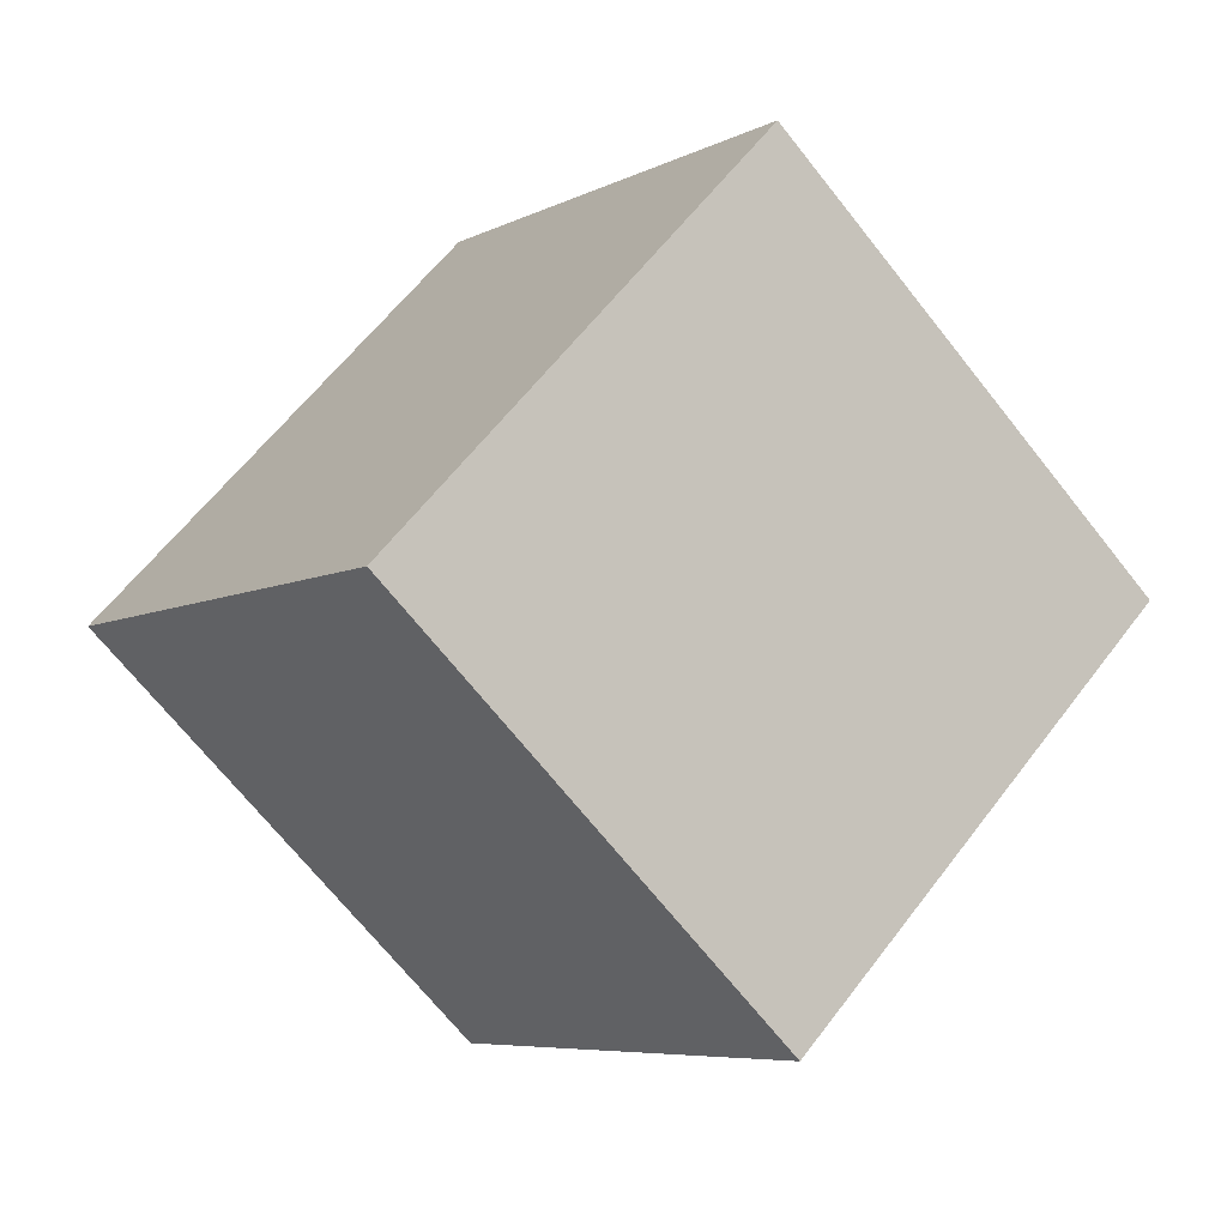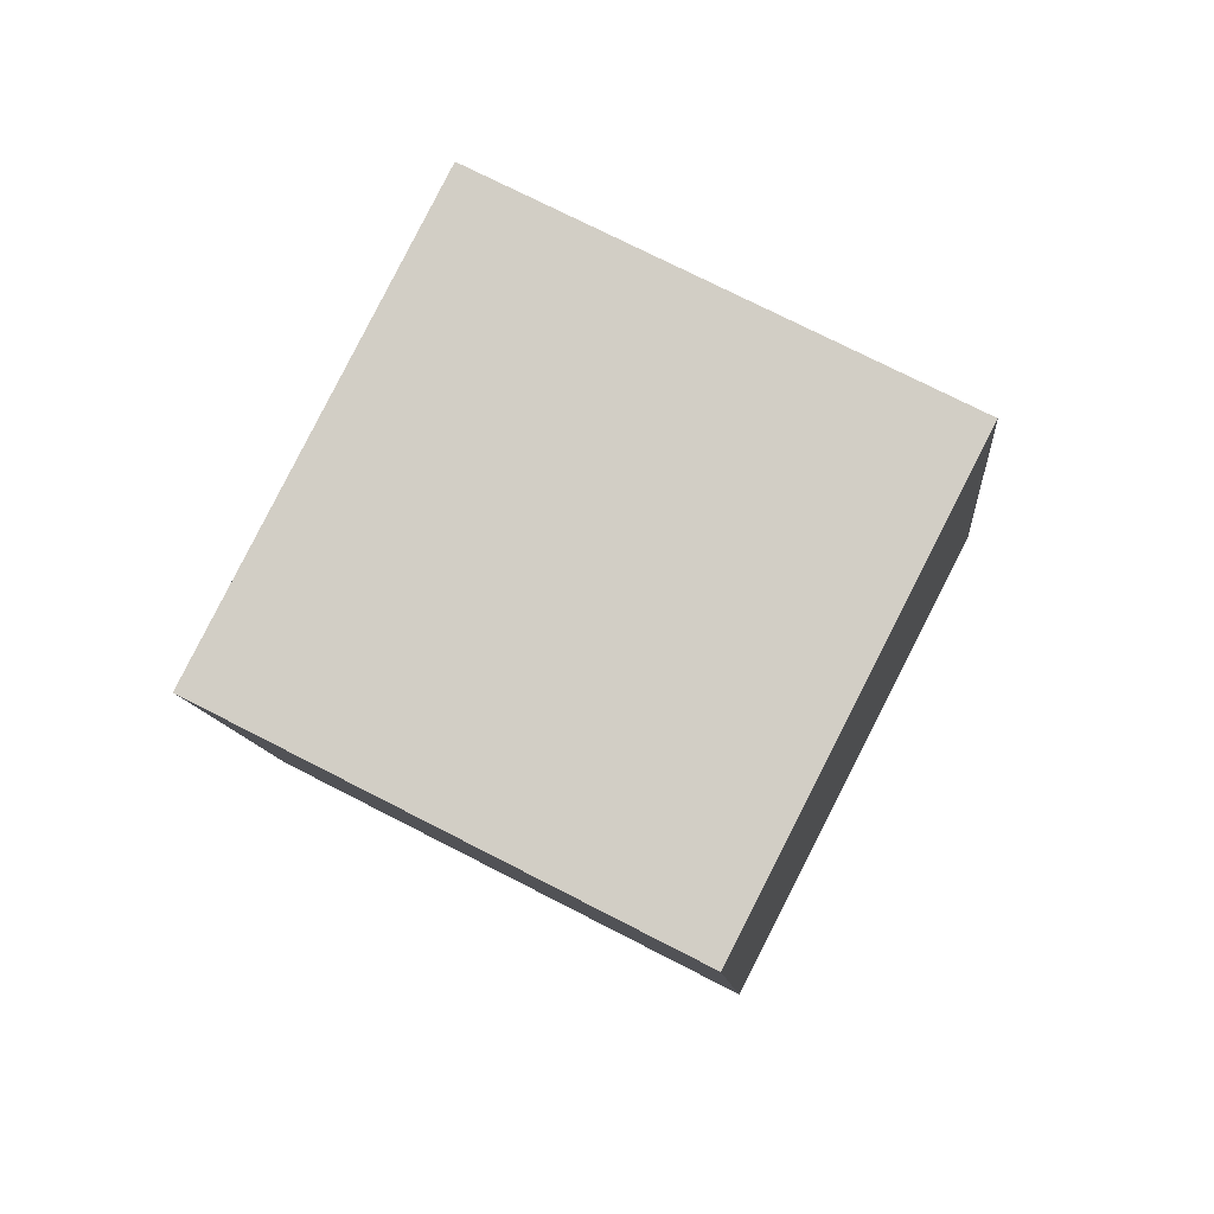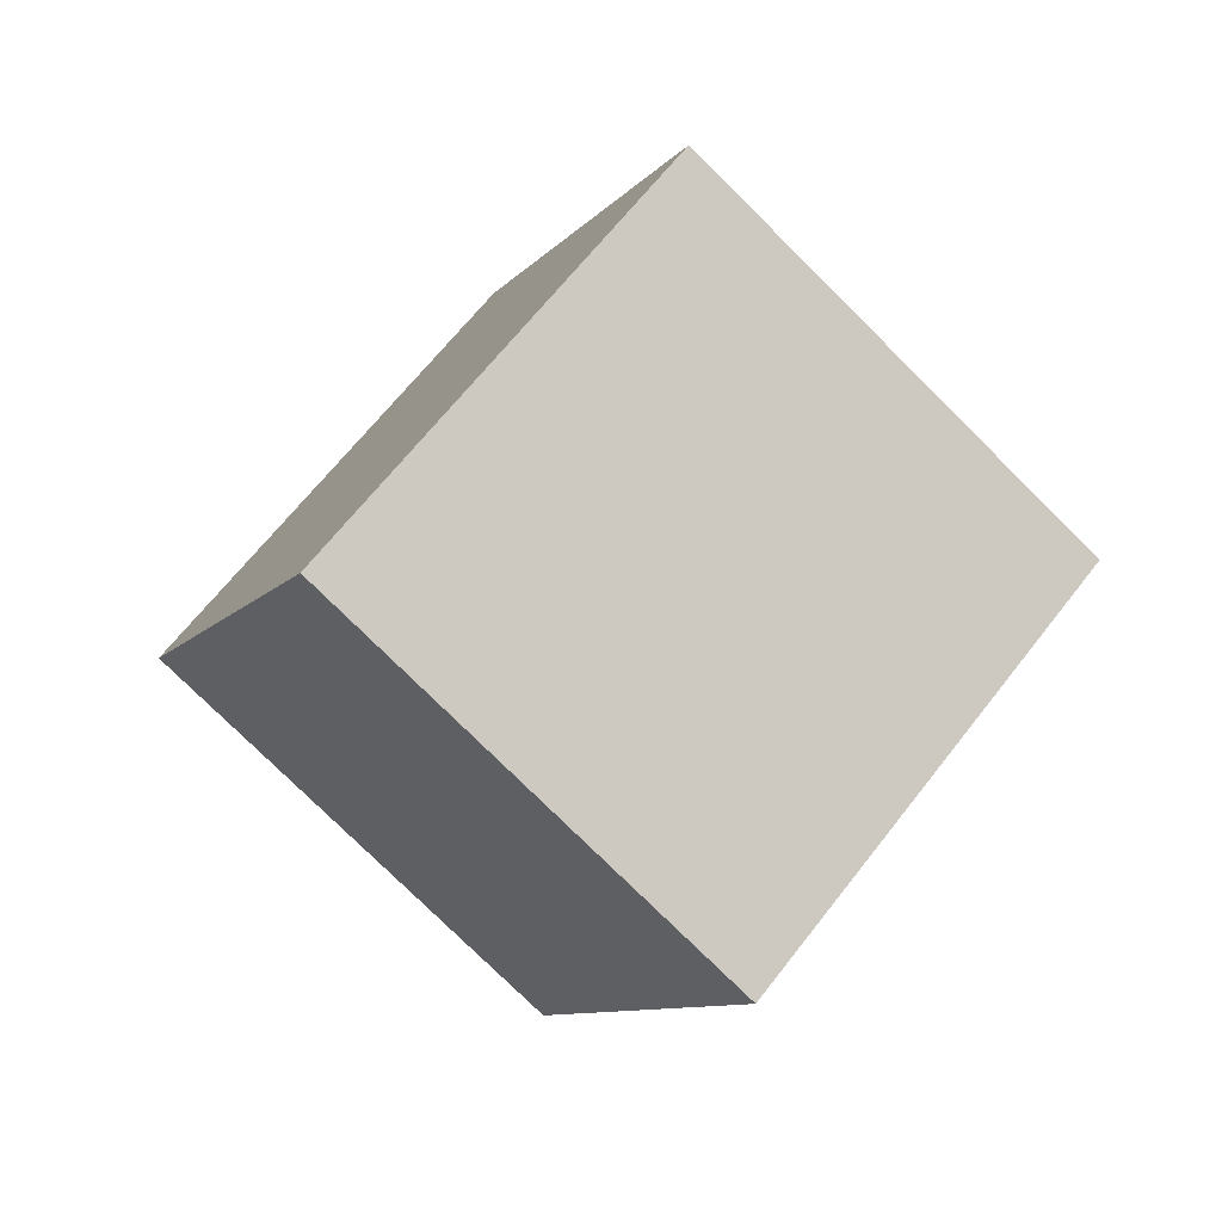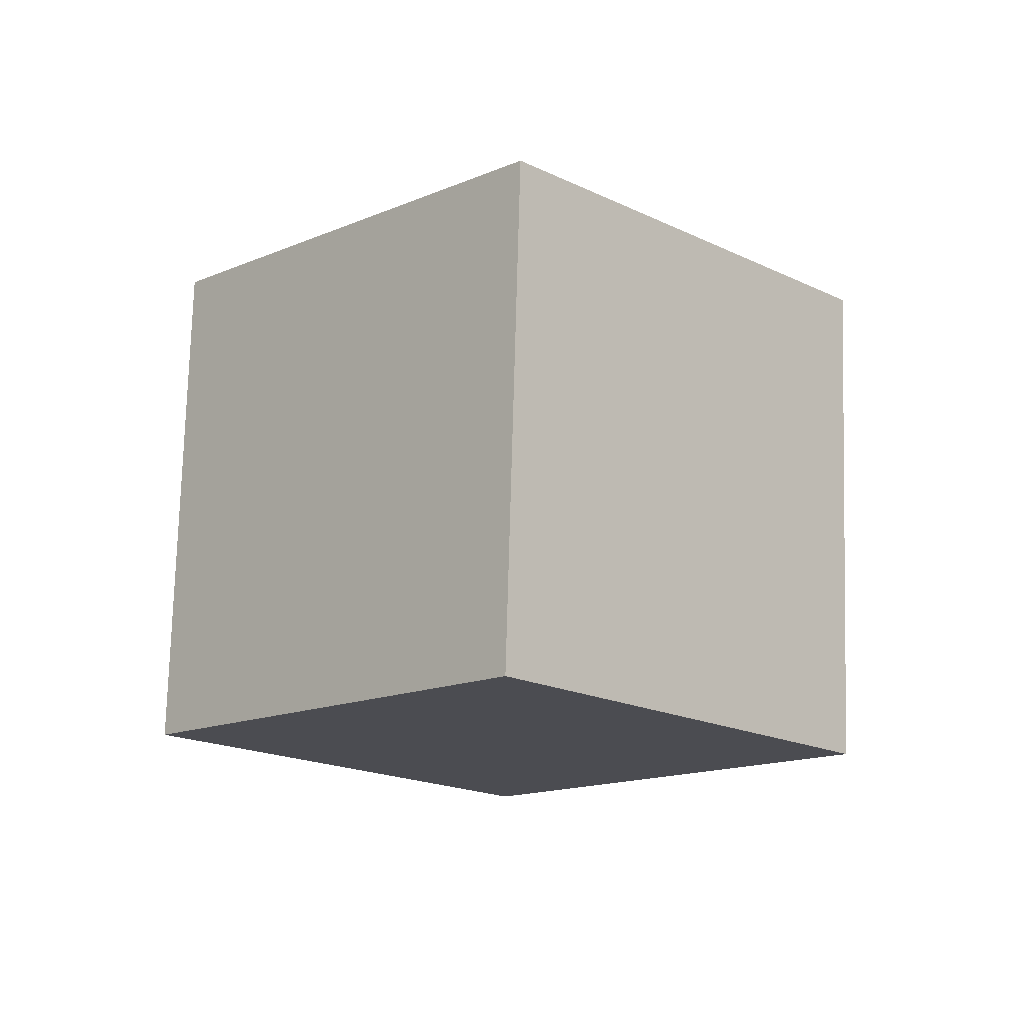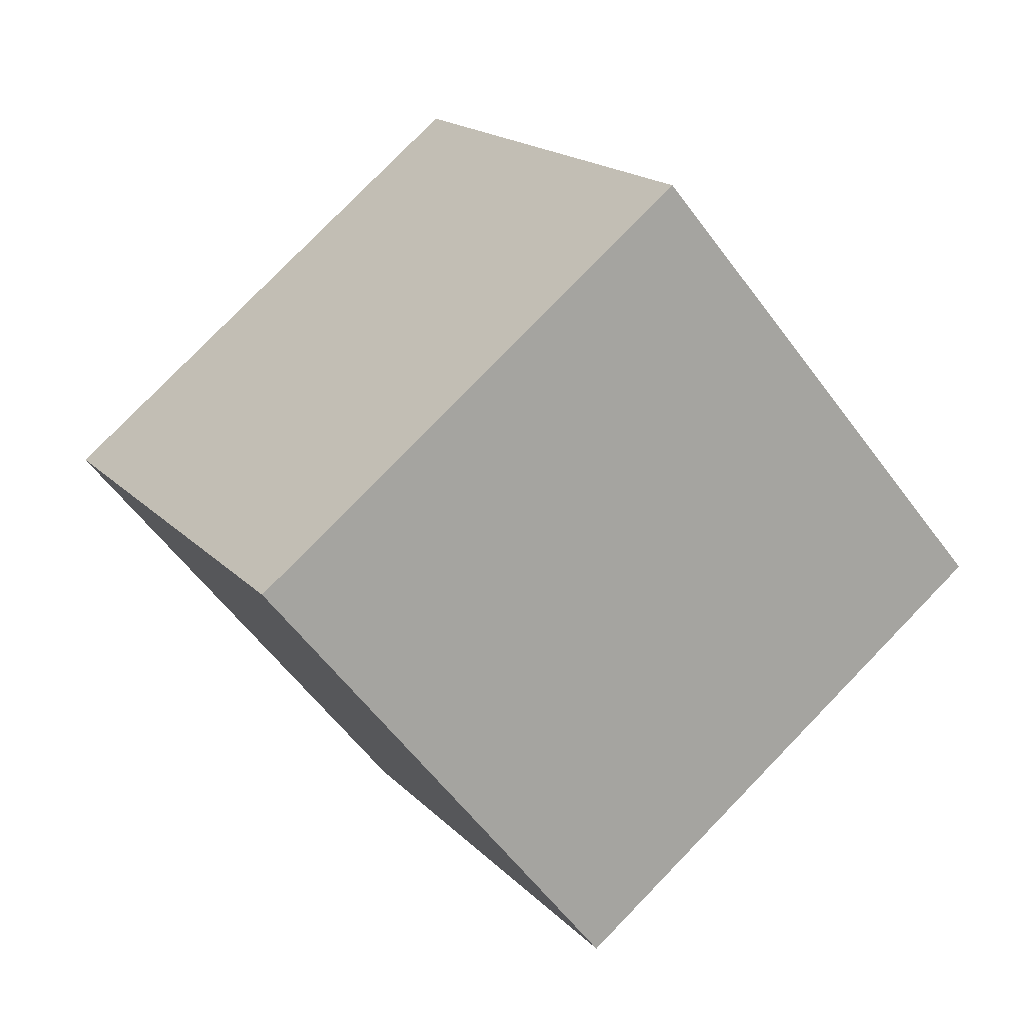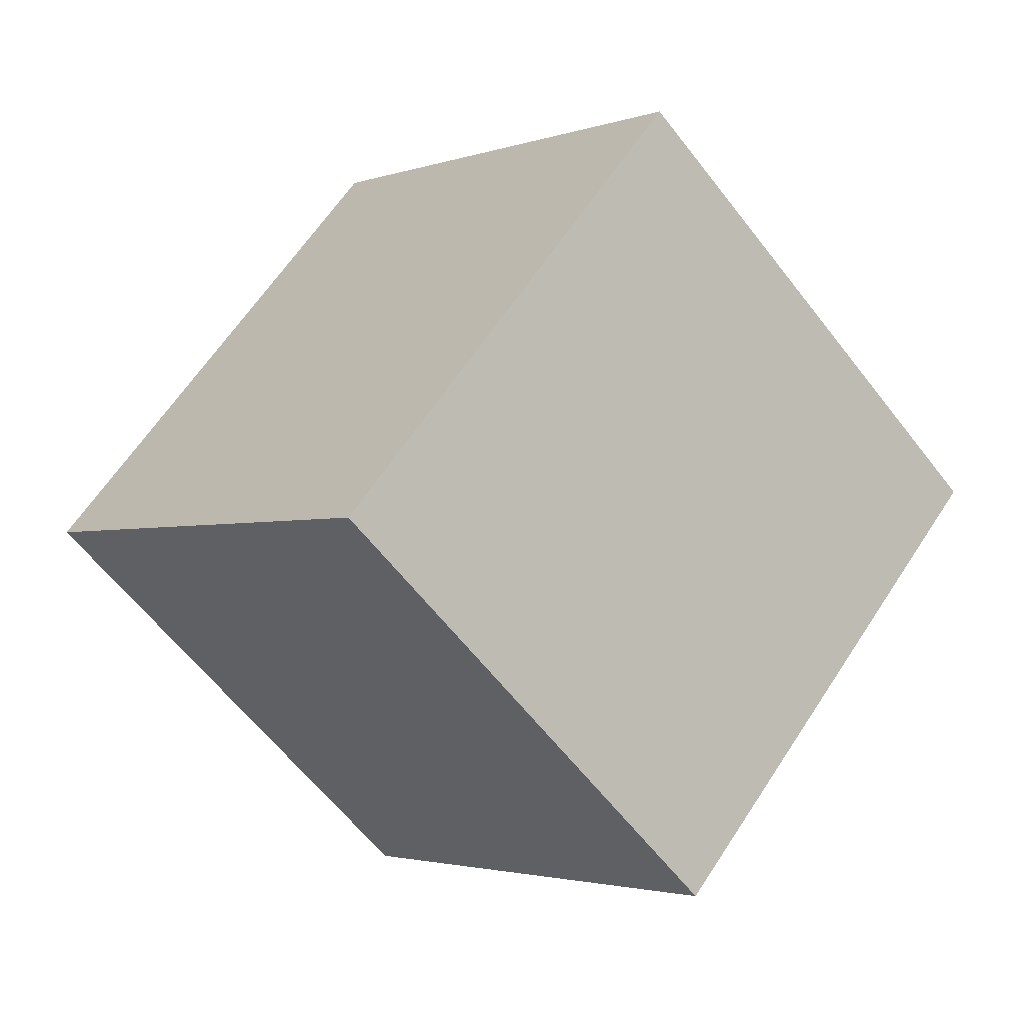
<metadata>
{"format":"obj","ext":"obj","renderer":"f3d","projection":"perspective","resolution":1024,"background":"white","views":[{"elev":-58.3,"azim":-74.9,"up":"+Y"},{"elev":-49.6,"azim":157.2,"up":"+Z"},{"elev":34.4,"azim":-56.3,"up":"+Z"},{"elev":51.6,"azim":-95.8,"up":"+Z"},{"elev":7.9,"azim":40.9,"up":"+Y"},{"elev":-67.1,"azim":103.9,"up":"+Y"}]}
</metadata>
<code>
o Cube_Cube.036
v -1.09 -1.282 -0.4109
v -1.464 0.1726 0.91
v -0.3609 0.06927 -1.693
v -0.7347 1.524 -0.3718
v 0.7347 -1.524 0.3718
v 0.3609 -0.06927 1.693
v 1.464 -0.1726 -0.91
v 1.09 1.282 0.4109
f 1 2 4 3
f 3 4 8 7
f 7 8 6 5
f 5 6 2 1
f 3 7 5 1
f 8 4 2 6

</code>
